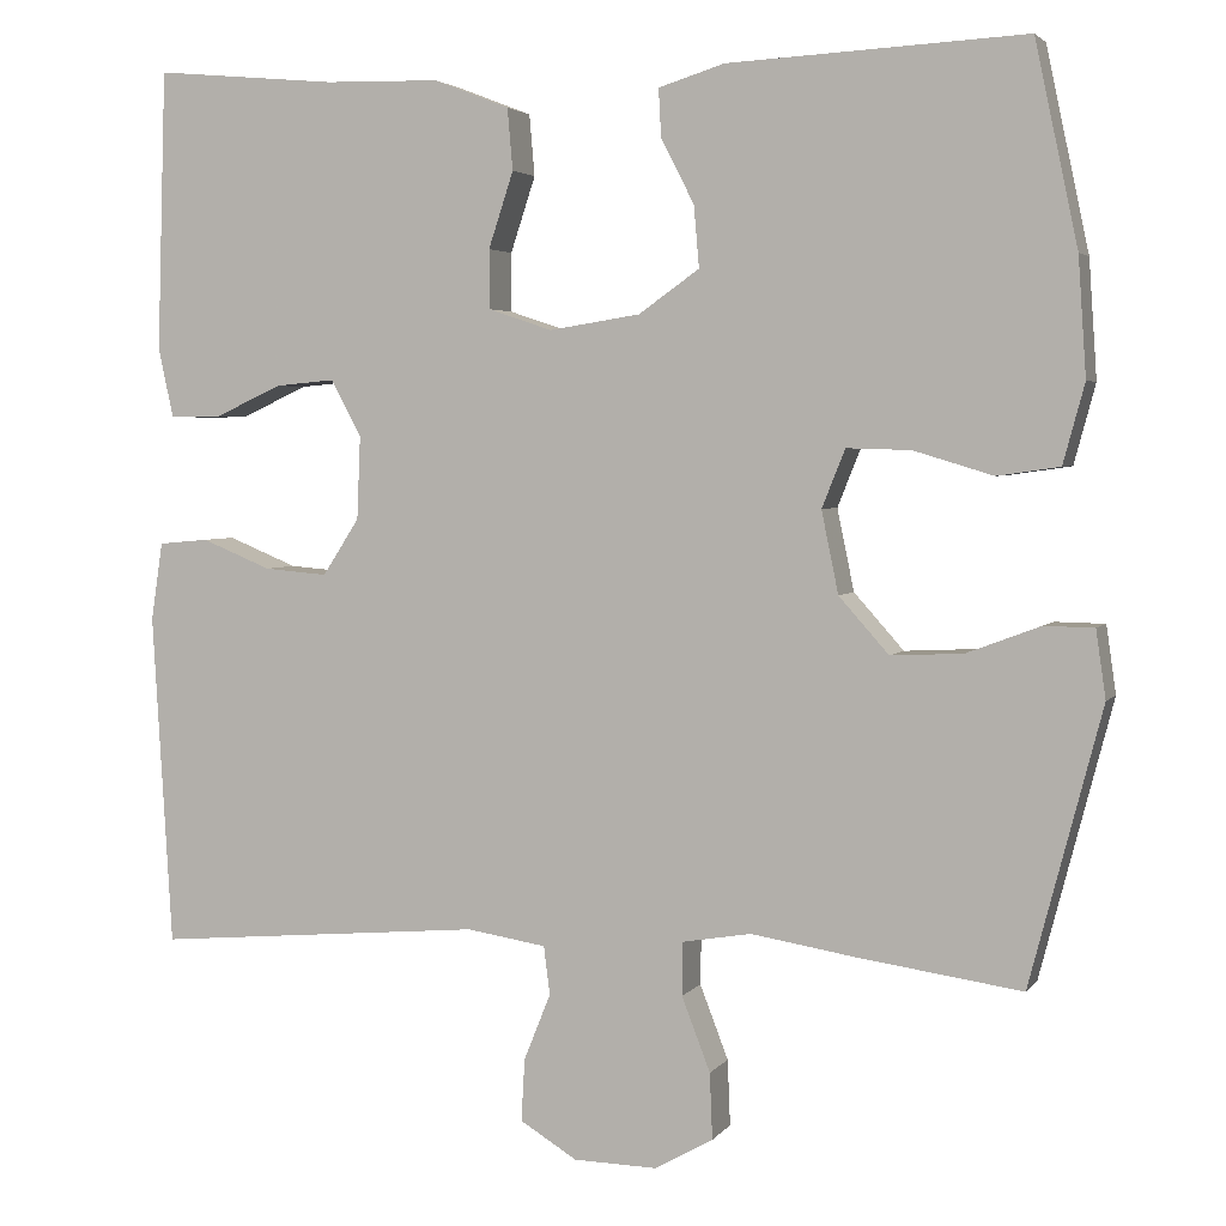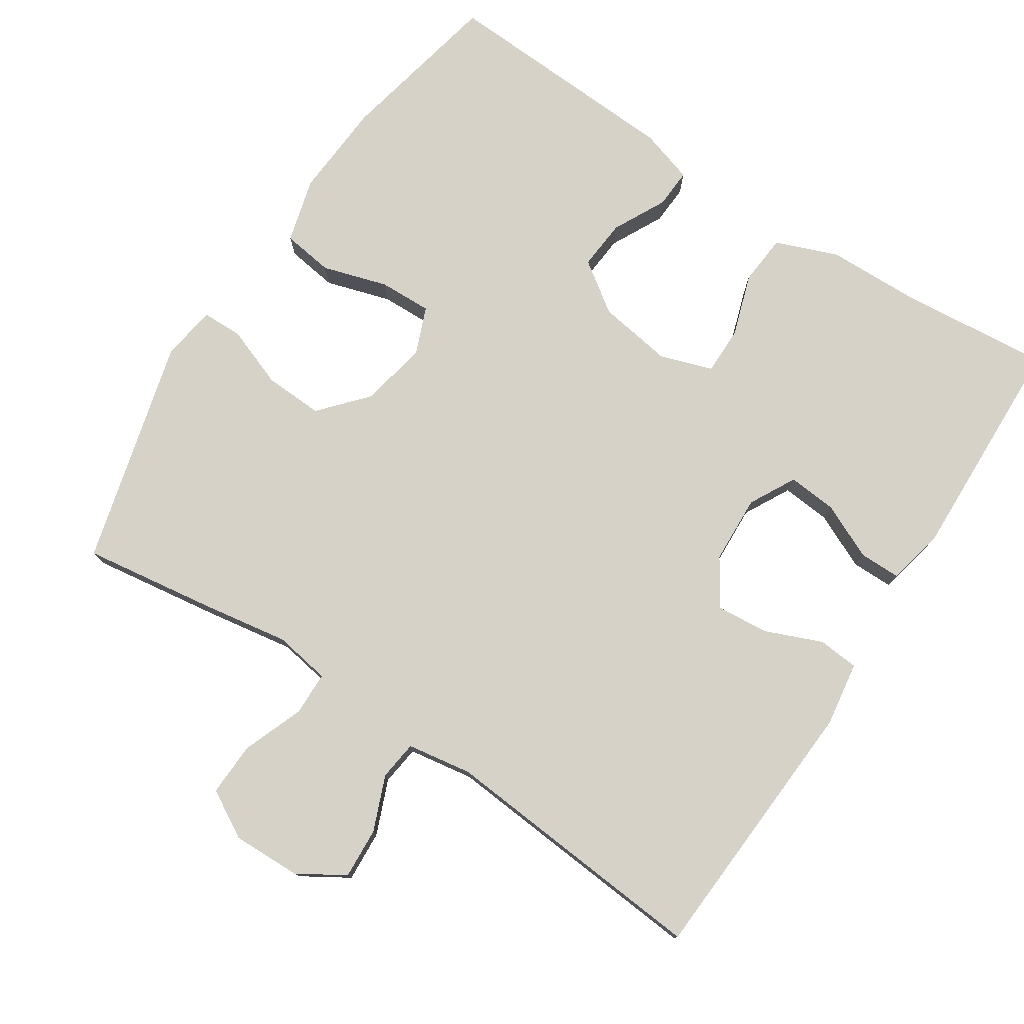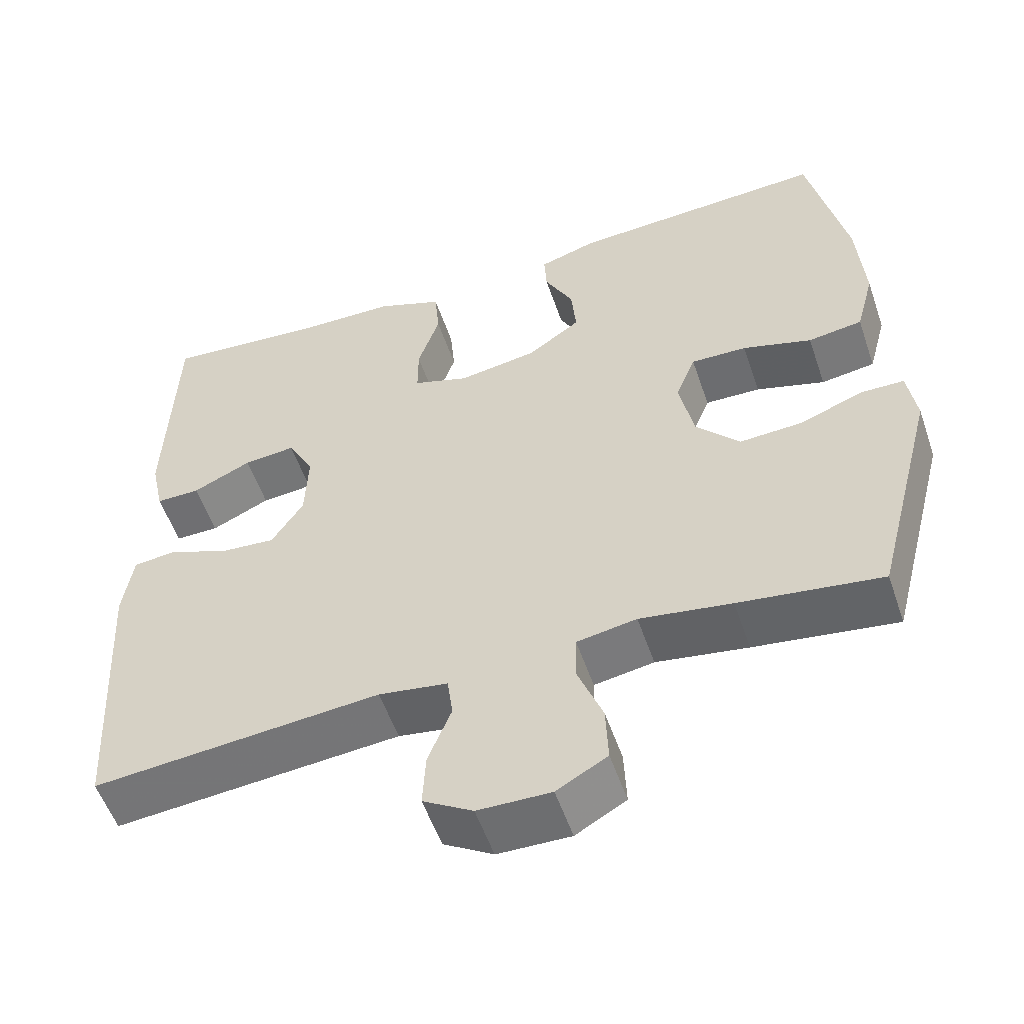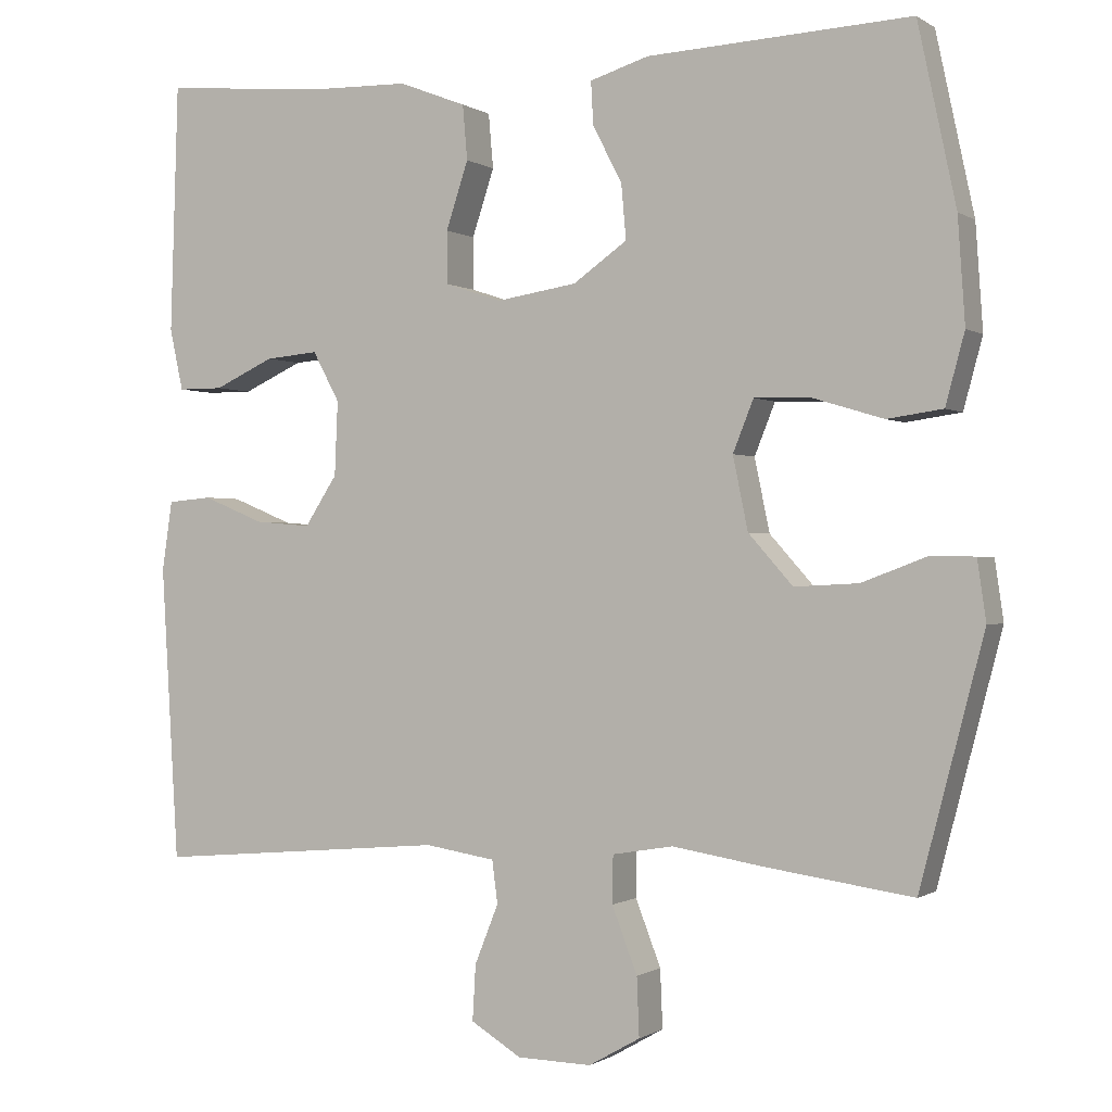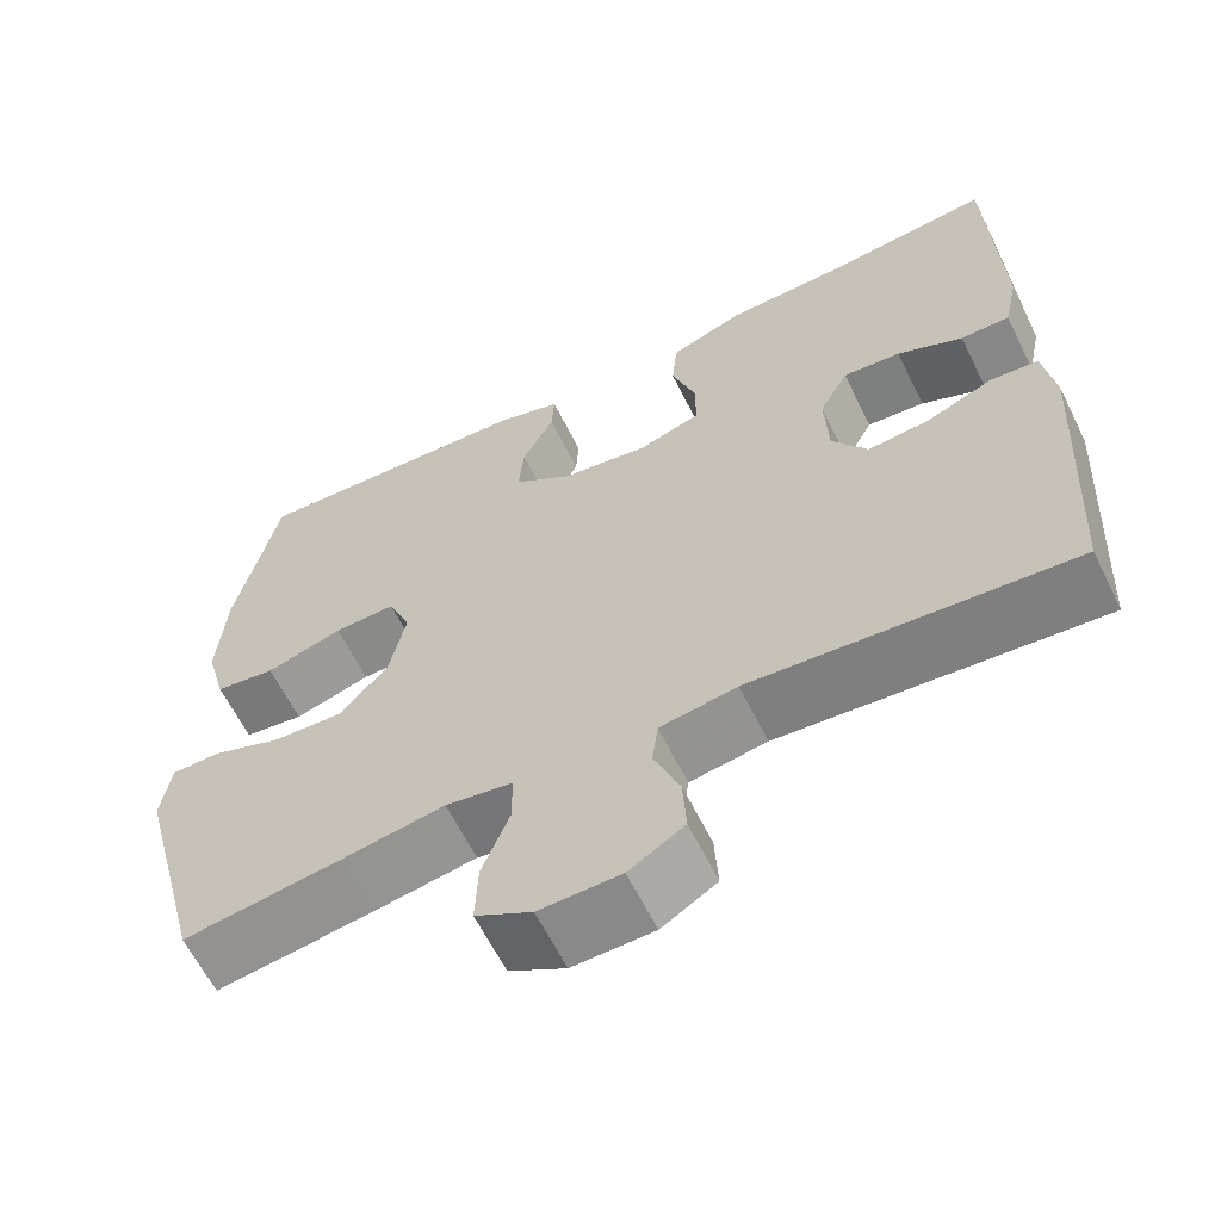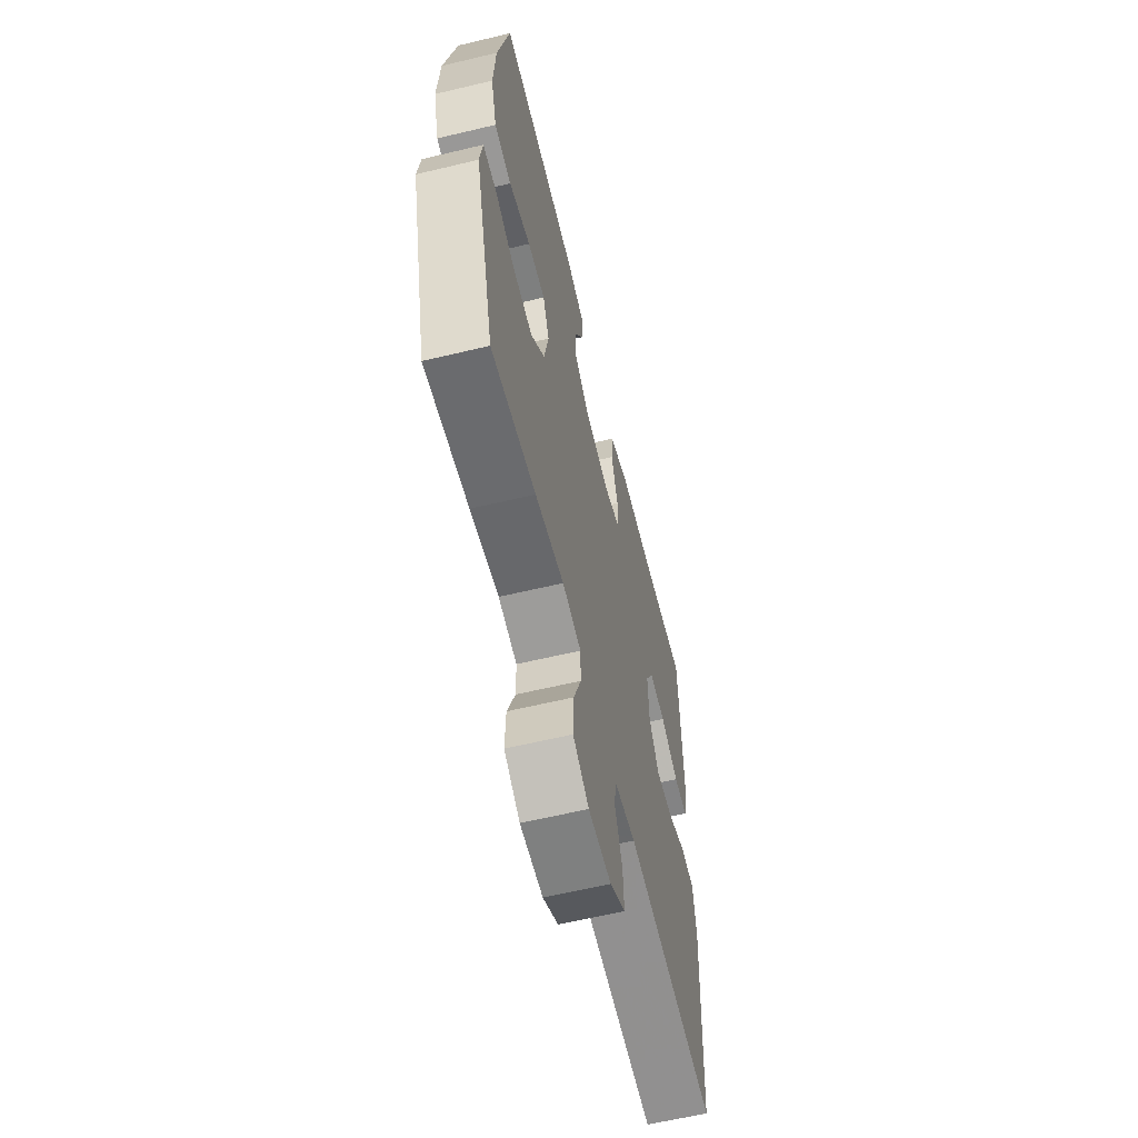
<metadata>
{"format":"obj","ext":"obj","renderer":"f3d","projection":"perspective","resolution":1024,"background":"white","views":[{"elev":3.5,"azim":18.5,"up":"+Z"},{"elev":77.5,"azim":-146.9,"up":"+Y"},{"elev":-54.7,"azim":18.8,"up":"+Z"},{"elev":-0.5,"azim":25.7,"up":"+Z"},{"elev":-62.5,"azim":-153.7,"up":"+Z"},{"elev":-61.1,"azim":103.7,"up":"+Z"}]}
</metadata>
<code>
v -0.5 0.07 0.5
v -0.295 0.07 0.481
v -0.166 0.07 0.478
v -0.081 0.07 0.445
v -0.075 0.07 0.376
v -0.103 0.07 0.291
v -0.103 0.07 0.225
v -0.031 0.07 0.201
v 0.071 0.07 0.217
v 0.139 0.07 0.265
v 0.133 0.07 0.334
v 0.096 0.07 0.406
v 0.093 0.07 0.46
v 0.167 0.07 0.483
v 0.5 0.07 0.5
v 0.548 0.07 0.274
v 0.557 0.07 0.142
v 0.533 0.07 0.053
v 0.463 0.07 0.043
v 0.374 0.07 0.07
v 0.302 0.07 0.072
v 0.276 0.07 0.007
v 0.295 0.07 -0.085
v 0.351 0.07 -0.148
v 0.432 0.07 -0.144
v 0.514 0.07 -0.113
v 0.57 0.07 -0.114
v 0.581 0.07 -0.19
v 0.5 0.07 -0.5
v 0.317 0.07 -0.474
v 0.199 0.07 -0.455
v 0.122 0.07 -0.468
v 0.121 0.07 -0.528
v 0.153 0.07 -0.611
v 0.156 0.07 -0.685
v 0.091 0.07 -0.722
v -0.003 0.07 -0.72
v -0.067 0.07 -0.681
v -0.063 0.07 -0.611
v -0.033 0.07 -0.536
v -0.04 0.07 -0.482
v -0.129 0.07 -0.468
v -0.5 0.07 -0.5
v -0.522 0.07 -0.127
v -0.509 0.07 -0.039
v -0.453 0.07 -0.034
v -0.375 0.07 -0.066
v -0.304 0.07 -0.072
v -0.263 0.07 -0.009
v -0.259 0.07 0.085
v -0.293 0.07 0.148
v -0.36 0.07 0.142
v -0.436 0.07 0.107
v -0.493 0.07 0.107
v -0.51 0.07 0.185
v -0.5 0 0.5
v -0.295 0 0.481
v -0.166 0 0.478
v -0.081 0 0.445
v -0.075 0 0.376
v -0.103 0 0.291
v -0.103 0 0.225
v -0.031 0 0.201
v 0.071 0 0.217
v 0.139 0 0.265
v 0.133 0 0.334
v 0.096 0 0.406
v 0.093 0 0.46
v 0.167 0 0.483
v 0.5 0 0.5
v 0.548 0 0.274
v 0.557 0 0.142
v 0.533 0 0.053
v 0.463 0 0.043
v 0.374 0 0.07
v 0.302 0 0.072
v 0.276 0 0.007
v 0.295 0 -0.085
v 0.351 0 -0.148
v 0.432 0 -0.144
v 0.514 0 -0.113
v 0.57 0 -0.114
v 0.581 0 -0.19
v 0.5 0 -0.5
v 0.317 0 -0.474
v 0.199 0 -0.455
v 0.122 0 -0.468
v 0.121 0 -0.528
v 0.153 0 -0.611
v 0.156 0 -0.685
v 0.091 0 -0.722
v -0.003 0 -0.72
v -0.067 0 -0.681
v -0.063 0 -0.611
v -0.033 0 -0.536
v -0.04 0 -0.482
v -0.129 0 -0.468
v -0.5 0 -0.5
v -0.522 0 -0.127
v -0.509 0 -0.039
v -0.453 0 -0.034
v -0.375 0 -0.066
v -0.304 0 -0.072
v -0.263 0 -0.009
v -0.259 0 0.085
v -0.293 0 0.148
v -0.36 0 0.142
v -0.436 0 0.107
v -0.493 0 0.107
v -0.51 0 0.185
f 55 1 2
f 54 55 2
f 53 54 2
f 52 53 2
f 4 5 6
f 3 4 6
f 2 3 6
f 52 2 6
f 51 52 6
f 50 51 6 7
f 49 50 7 8
f 48 49 8 9
f 45 46 47
f 44 45 47
f 43 44 47
f 42 43 47
f 41 42 47 48
f 38 39 40
f 37 38 40
f 36 37 40
f 35 36 40
f 34 35 40
f 33 34 40
f 32 33 40 41
f 48 9 10
f 41 48 10
f 32 41 10
f 31 32 10
f 29 30 31
f 28 29 31
f 27 28 31
f 26 27 31
f 25 26 31
f 18 19 20
f 17 18 20
f 16 17 20
f 15 16 20
f 14 15 20
f 13 14 20
f 12 13 20
f 11 12 20
f 10 11 20 21
f 24 25 31
f 23 24 31
f 22 23 31 10
f 10 21 22
f 57 56 110
f 57 110 109
f 57 109 108
f 57 108 107
f 61 60 59
f 61 59 58
f 61 58 57
f 61 57 107
f 61 107 106
f 62 61 106 105
f 63 62 105 104
f 64 63 104 103
f 102 101 100
f 102 100 99
f 102 99 98
f 102 98 97
f 103 102 97 96
f 95 94 93
f 95 93 92
f 95 92 91
f 95 91 90
f 95 90 89
f 95 89 88
f 96 95 88 87
f 65 64 103
f 65 103 96
f 65 96 87
f 65 87 86
f 86 85 84
f 86 84 83
f 86 83 82
f 86 82 81
f 86 81 80
f 75 74 73
f 75 73 72
f 75 72 71
f 75 71 70
f 75 70 69
f 75 69 68
f 75 68 67
f 75 67 66
f 76 75 66 65
f 86 80 79
f 86 79 78
f 65 86 78 77
f 77 76 65
f 1 56 57 2
f 2 57 58 3
f 3 58 59 4
f 4 59 60 5
f 5 60 61 6
f 6 61 62 7
f 7 62 63 8
f 8 63 64 9
f 9 64 65 10
f 10 65 66 11
f 11 66 67 12
f 12 67 68 13
f 13 68 69 14
f 14 69 70 15
f 15 70 71 16
f 16 71 72 17
f 17 72 73 18
f 18 73 74 19
f 19 74 75 20
f 20 75 76 21
f 21 76 77 22
f 22 77 78 23
f 23 78 79 24
f 24 79 80 25
f 25 80 81 26
f 26 81 82 27
f 27 82 83 28
f 28 83 84 29
f 29 84 85 30
f 30 85 86 31
f 31 86 87 32
f 32 87 88 33
f 33 88 89 34
f 34 89 90 35
f 35 90 91 36
f 36 91 92 37
f 37 92 93 38
f 38 93 94 39
f 39 94 95 40
f 40 95 96 41
f 41 96 97 42
f 42 97 98 43
f 43 98 99 44
f 44 99 100 45
f 45 100 101 46
f 46 101 102 47
f 47 102 103 48
f 48 103 104 49
f 49 104 105 50
f 50 105 106 51
f 51 106 107 52
f 52 107 108 53
f 53 108 109 54
f 54 109 110 55
f 55 110 56 1

</code>
